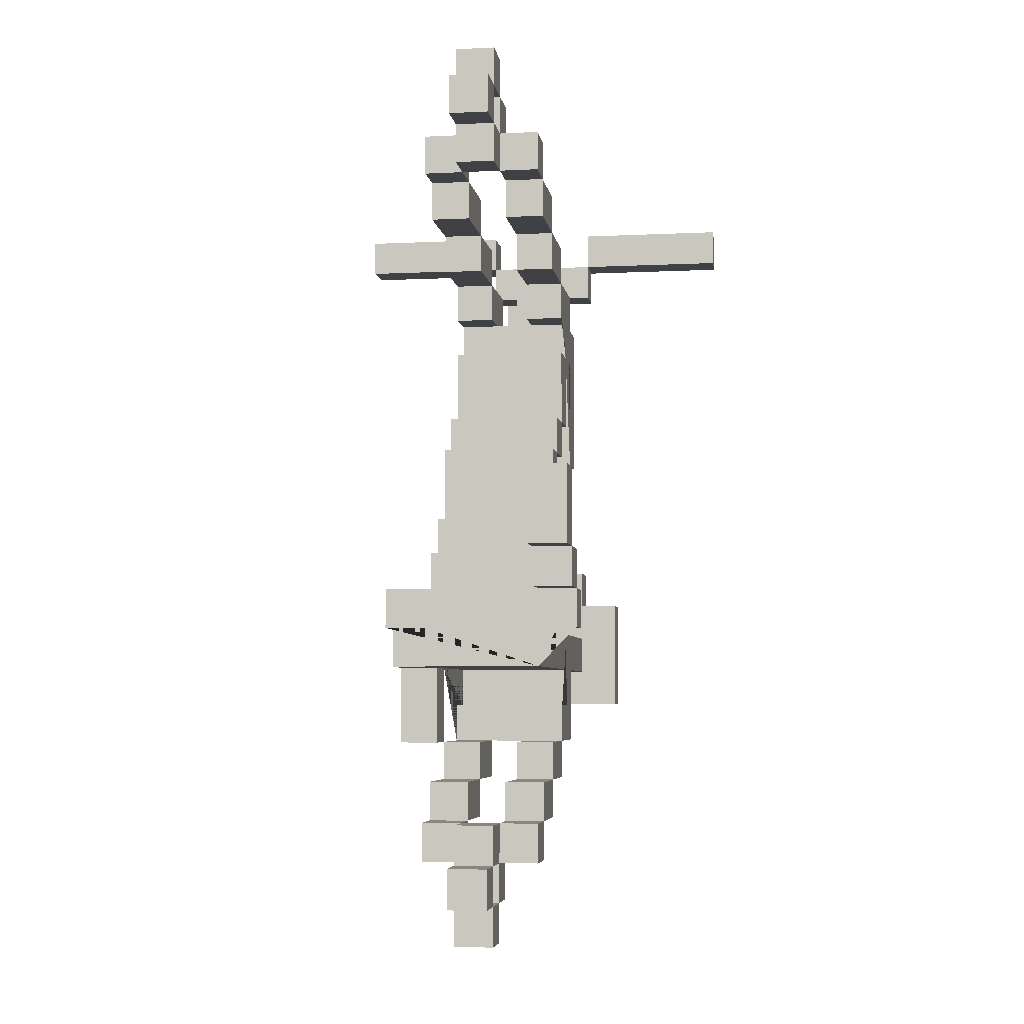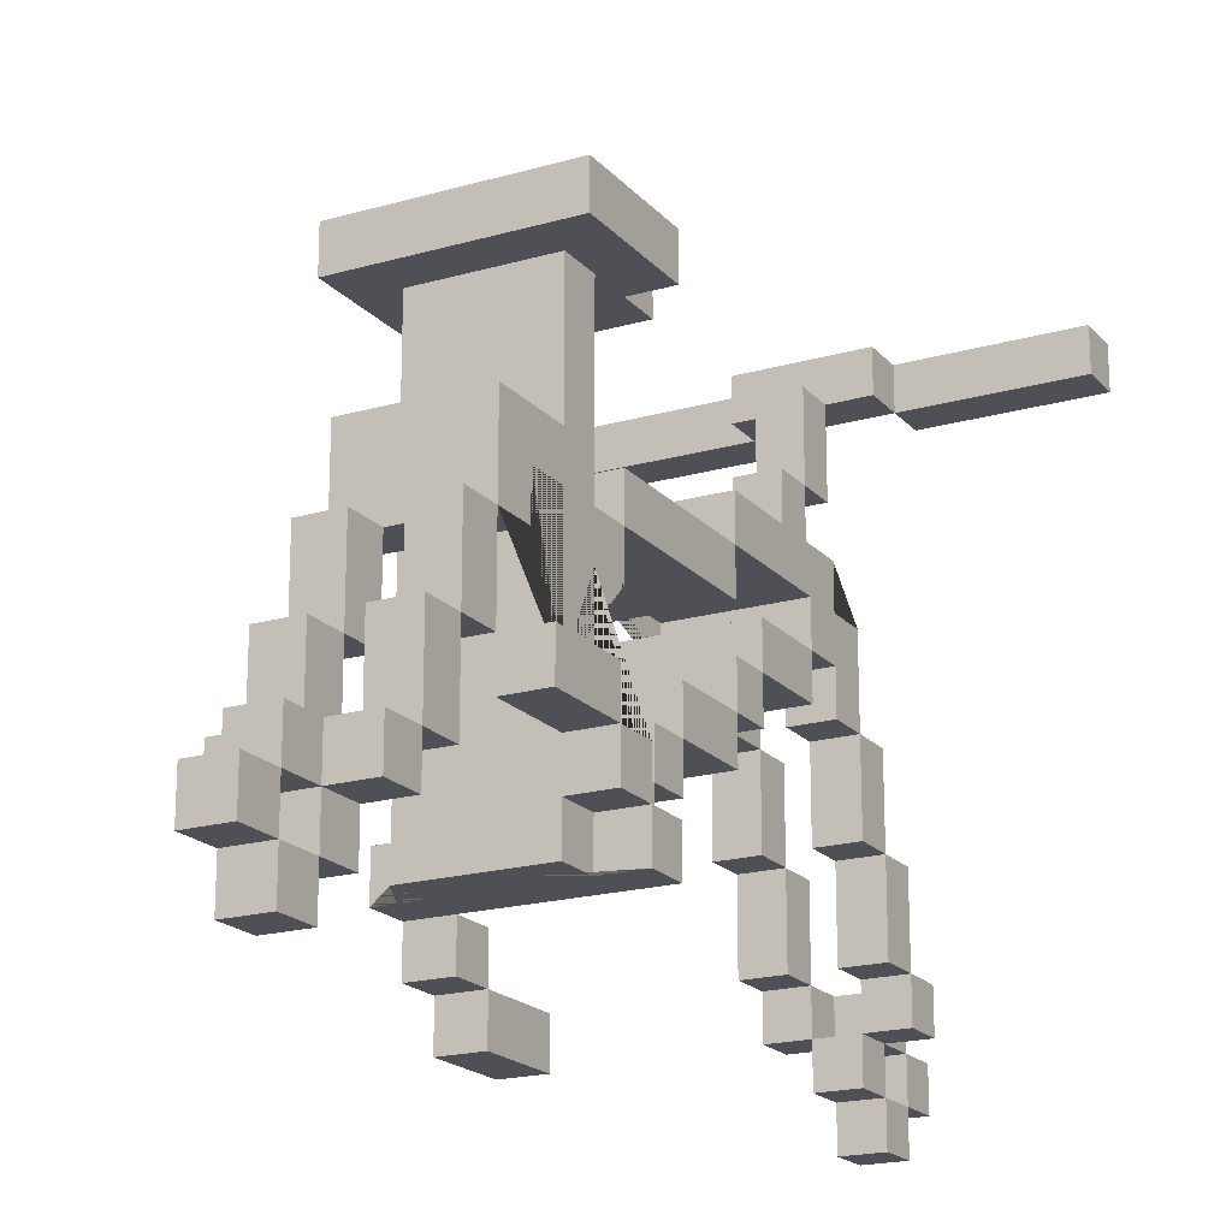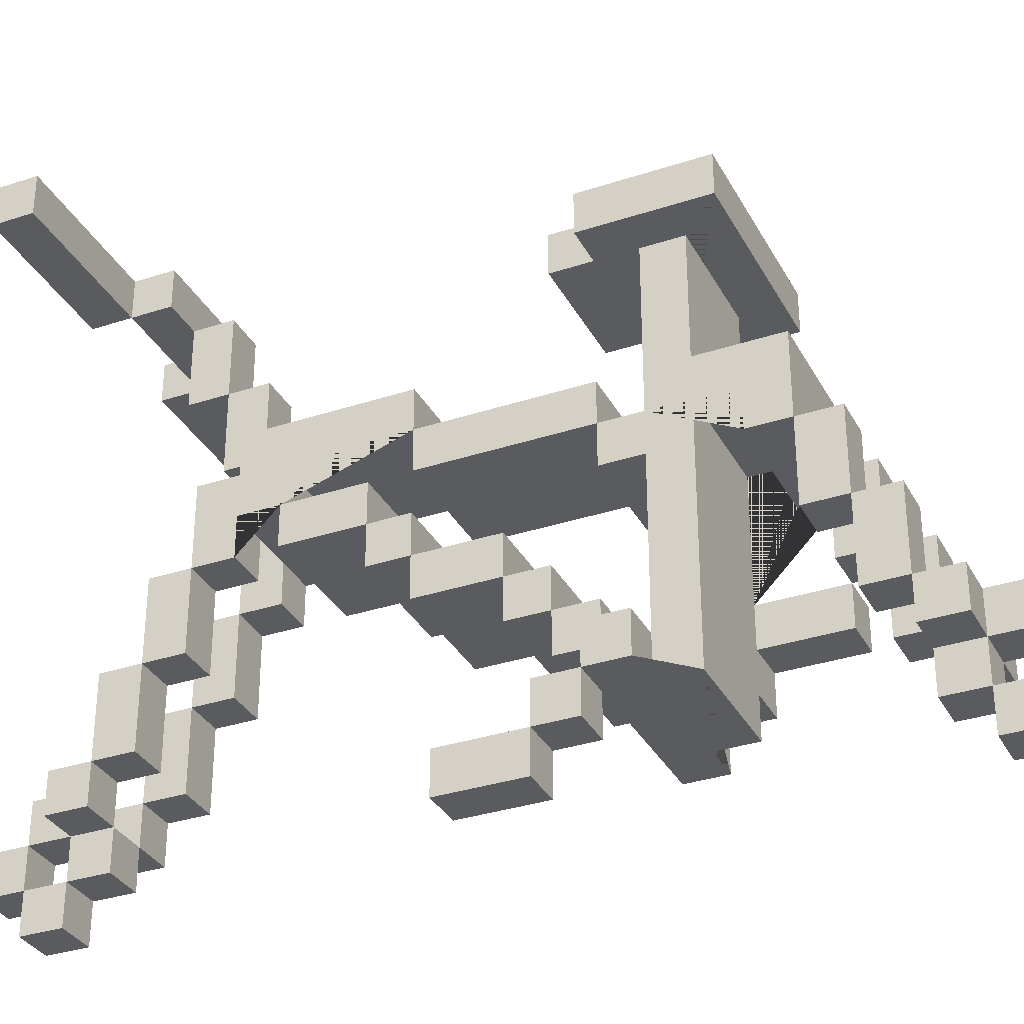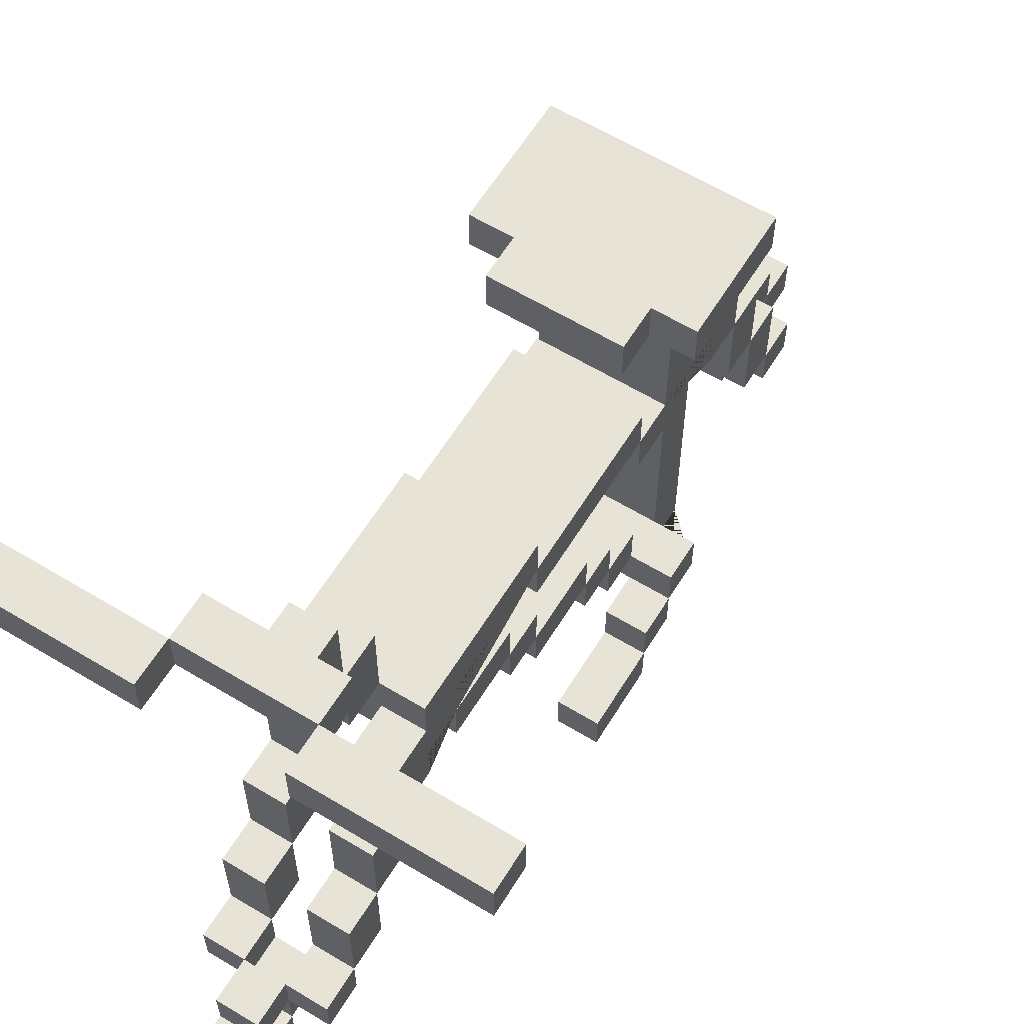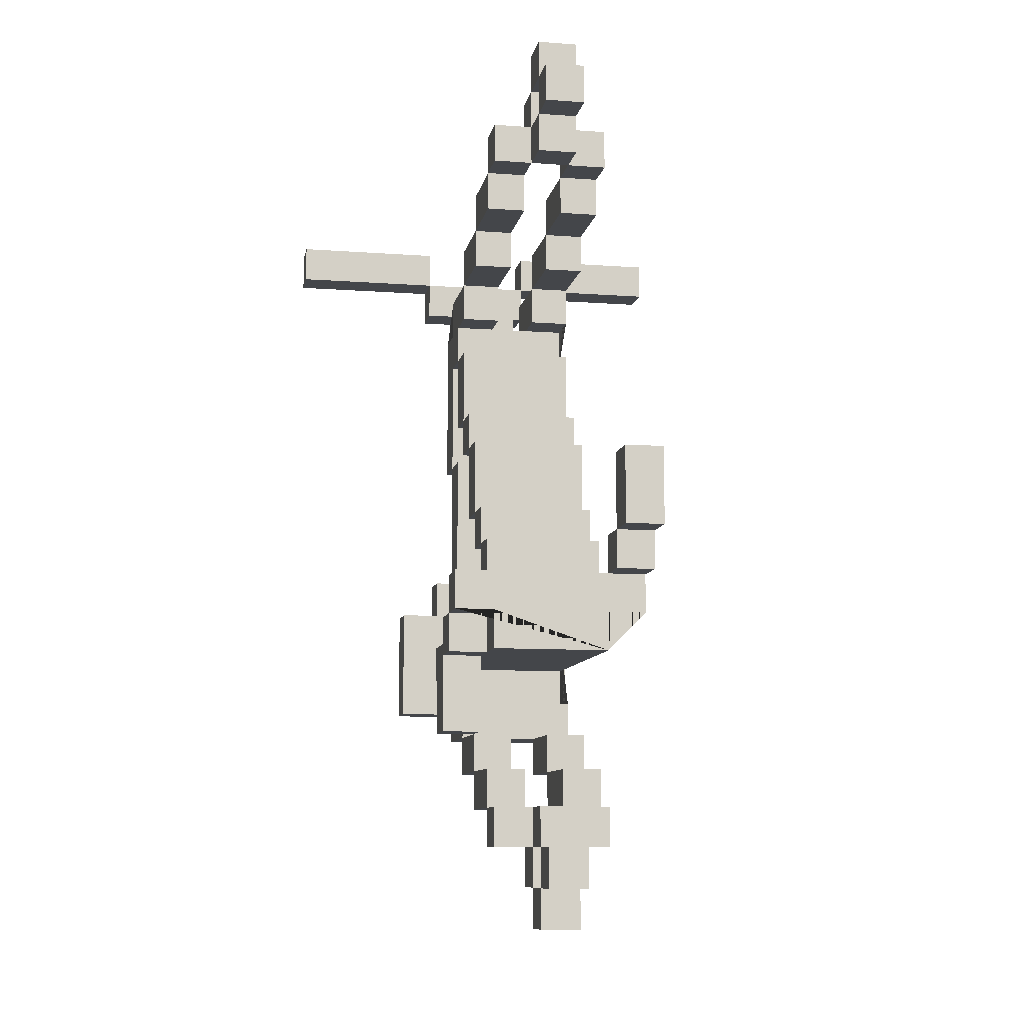
<metadata>
{"format":"obj","ext":"obj","renderer":"f3d","projection":"perspective","resolution":1024,"background":"white","views":[{"elev":-5.4,"azim":8.5,"up":"+Z"},{"elev":-19.3,"azim":-151.7,"up":"+Y"},{"elev":-33.1,"azim":114.5,"up":"+Y"},{"elev":61.6,"azim":31.6,"up":"+Y"},{"elev":-9.8,"azim":-10.6,"up":"+Z"}]}
</metadata>
<code>
o Bicycle_1_Bicycle_1.001
v 0.04895 0.3638 0.9993
v -0.151 0.3638 0.8993
v 0.1489 1.564 0.8993
v 0.549 1.564 0.8993
v -0.151 1.664 0.8993
v -0.5511 1.564 0.8993
v 0.04895 0.6638 0.7993
v -0.05105 0.6638 0.7993
v -0.151 0.6638 0.7993
v 0.1489 1.664 0.7993
v 0.1489 0.8638 0.6993
v 0.04895 1.364 0.6993
v 0.1489 1.064 0.5993
v 0.04895 1.064 0.5993
v 0.04895 1.164 0.5993
v -0.05105 1.064 0.4993
v -0.151 1.064 0.4993
v -0.151 1.164 0.4993
v 0.1489 0.9638 0.3993
v 0.1489 0.8638 0.3993
v -0.151 0.9638 0.3993
v 0.1489 0.8638 0.1993
v 0.1489 0.7638 0.1993
v 0.1489 0.2638 -0.000696
v 0.1489 0.6638 -0.1007
v -0.151 0.5638 -0.1007
v 0.1489 0.5638 -0.1007
v 0.1489 0.3638 -0.2007
v -0.151 1.364 -0.2007
v 0.1489 1.364 -0.2007
v -0.151 1.464 -0.2007
v 0.2489 0.4638 -0.3007
v -0.151 0.8638 -0.3007
v 0.249 1.464 -0.3007
v 0.1489 1.364 -0.3007
v -0.151 1.464 -0.3007
v -0.151 1.364 -0.3007
v -0.2511 0.4638 -0.4007
v -0.151 0.8638 -0.4007
v 0.1489 1.364 -0.4007
v 0.1489 0.9638 -0.4007
v -0.2511 0.6638 -0.5007
v -0.151 0.8638 -0.6007
v 0.1489 0.6638 -0.7007
v 0.1489 0.4638 -0.8007
v 0.04895 0.6638 -0.8007
v -0.05105 0.4638 -0.8007
v -0.05105 0.2638 -0.9007
v -0.05105 0.3638 -0.9007
v -0.05105 0.2638 -1.001
v 0.04895 0.3638 -1.101
v 0.04895 0.2638 -1.101
v -0.05105 0.2638 0.9993
v 0.04895 0.1638 0.8993
v -0.05105 0.1638 0.8993
v -0.05105 0.2638 0.8993
v 0.04895 0.3638 0.8993
v -0.05105 0.4638 0.8993
v -0.05105 0.2638 0.7993
v 0.1489 0.4638 0.7993
v 0.549 1.564 0.7993
v 0.549 1.664 0.7993
v -0.5511 1.564 0.7993
v 0.1489 0.4638 0.6993
v 0.1489 1.664 0.6993
v -0.05105 1.564 0.6993
v -0.151 1.664 0.6993
v -0.05105 1.364 0.5993
v 0.1489 0.9638 0.4993
v 0.04895 1.164 0.4993
v -0.05105 1.164 0.4993
v 0.04895 1.364 0.4993
v -0.151 1.064 0.3993
v -0.151 0.9638 0.1993
v 0.1489 0.8638 0.0993
v -0.151 0.8638 0.0993
v 0.1489 1.064 0.0993
v -0.151 1.064 0.0993
v -0.151 1.164 0.0993
v -0.151 0.6638 -0.1007
v 0.1489 0.7638 -0.1007
v -0.151 0.7638 -0.1007
v 0.2489 0.2638 -0.3007
v 0.2489 0.4638 -0.4007
v -0.1511 0.3638 -0.5007
v -0.1511 0.4638 -0.5007
v 0.1489 1.064 -0.5007
v 0.249 1.364 -0.6007
v -0.251 1.364 -0.6007
v -0.2511 0.6638 -0.7007
v 0.1489 1.064 -0.7007
v -0.151 1.064 -0.7007
v 0.1489 0.4638 -0.9007
v 0.1489 0.6638 -0.9007
v 0.04895 0.6638 -0.9007
v -0.05105 0.4638 -0.9007
v -0.05105 0.6638 -0.9007
v 0.1489 0.4638 -1.001
v -0.1511 0.3638 -1.001
v -0.05105 0.1638 -1.101
v -0.05105 0.3638 -1.101
v 0.04895 0.2638 -1.201
v 0.549 1.664 0.8993
v 0.2489 0.1638 -0.2007
v 0.2489 0.2638 -0.000696
v 0.2489 0.2638 -0.2007
v 0.2489 0.3638 -0.3007
v 0.2489 0.3638 -0.4007
v 0.249 1.364 -0.3007
v 0.249 1.464 -0.6007
v 0.1489 0.3638 0.7993
v 0.1489 0.6638 0.7993
v 0.1489 0.6638 0.6993
v 0.1489 1.564 0.6993
v 0.1489 0.6638 0.5993
v 0.1489 0.9638 0.1993
v 0.1489 0.6638 0.0993
v 0.1489 0.4638 -0.2007
v 0.1489 0.5638 -0.3007
v 0.1489 1.064 -0.3007
v 0.1489 1.464 -0.2007
v 0.1489 1.364 -0.5007
v 0.1489 0.8638 -0.8007
v 0.04895 0.2638 0.9993
v 0.04895 0.3638 1.099
v 0.04895 0.2638 1.099
v 0.04895 0.1638 0.9993
v 0.04895 0.2638 0.8993
v 0.04895 0.2638 0.7993
v 0.04895 1.564 0.6993
v 0.04895 1.564 0.5993
v 0.04895 0.2638 -0.9007
v 0.04895 0.1638 -1.101
v 0.04895 0.4638 -1.101
v -0.05105 0.3638 0.8993
v -0.05105 0.4638 0.7993
v -0.05105 0.4638 0.6993
v -0.05105 0.6638 0.5993
v -0.05105 0.8638 0.6993
v -0.05105 1.064 0.5993
v -0.05105 0.8638 -0.7007
v -0.05105 0.3638 -1.001
v -0.05105 0.4638 -1.001
v -0.151 1.564 0.8993
v 0.1489 1.664 0.8993
v 0.1489 0.1638 -0.000696
v 0.1489 0.1638 -0.2007
v 0.04895 0.4638 0.8993
v 0.04895 0.8638 0.6993
v 0.04895 0.8638 0.5993
v 0.04895 0.4638 -0.8007
v 0.04895 0.4638 -0.9007
v 0.04895 0.4638 -1.001
v -0.05105 0.2638 1.099
v -0.05105 0.3638 1.099
v -0.05105 0.3638 0.9993
v -0.05105 0.1638 0.9993
v -0.05105 0.4638 0.9993
v -0.05105 1.364 0.4993
v -0.05105 0.1638 -1.001
v -0.05105 0.3638 -1.201
v -0.151 1.564 0.6993
v -0.151 0.8638 0.6993
v -0.151 0.6638 0.5993
v -0.151 0.8638 0.5993
v -0.151 0.8638 0.4993
v -0.151 0.9638 0.4993
v -0.151 0.8638 0.3993
v -0.151 0.7638 0.0993
v -0.151 0.6638 0.0993
v -0.151 0.9638 -0.3007
v -0.151 1.064 -0.3007
v -0.151 0.9638 -0.4007
v -0.151 1.364 -0.4007
v -0.151 0.6638 -0.5007
v -0.151 0.9638 -0.5007
v -0.151 1.364 -0.5007
v -0.151 0.9638 -0.6007
v -0.151 0.8638 -0.7007
v -0.1511 0.4638 -0.9007
v -0.1511 0.6638 -0.9007
v -0.1511 0.3638 -0.9007
v -0.251 1.364 -0.3007
v -0.251 1.464 -0.3007
v -0.5511 1.664 0.8993
v -0.5511 1.664 0.7993
v 0.2489 0.1638 -0.000696
v 0.04895 0.1638 -1.001
v 0.1489 0.2638 -0.2007
v 0.1489 0.2638 -0.3007
v 0.04895 0.2638 -1.001
v -0.05105 0.2638 -1.201
v 0.1489 0.3638 -0.4007
v 0.1489 0.3638 0.8993
v 0.04895 0.3638 0.7993
v 0.1489 0.3638 -1.001
v 0.1489 0.3638 -0.9007
v -0.05105 0.3638 0.7993
v -0.151 0.3638 0.7993
v -0.1511 0.3638 -0.4007
v 0.1489 0.3638 -0.5007
v -0.2511 0.3638 -0.3007
v -0.2511 0.3638 -0.4007
v 0.04895 0.4638 0.7993
v 0.04895 0.4638 0.6993
v -0.151 0.4638 0.7993
v -0.151 0.4638 0.6993
v -0.1511 0.4638 -0.2007
v -0.1511 0.4638 -0.8007
v -0.1511 0.4638 -0.4007
v -0.2511 0.4638 -0.5007
v -0.151 0.5638 -0.2007
v -0.1511 0.5638 -0.7007
v -0.2511 0.5638 -0.7007
v 0.04895 0.6638 0.6993
v 0.04895 0.6638 0.5993
v 0.04895 0.6638 -0.7007
v -0.151 0.6638 0.6993
v -0.05105 0.6638 -0.8007
v -0.05105 0.6638 -0.7007
v -0.1511 0.6638 -0.8007
v -0.151 0.7638 0.1993
v 0.1489 0.8638 0.4993
v 0.1489 0.8638 0.5993
v 0.04895 0.8638 0.4993
v 0.04895 0.8638 -0.7007
v 0.1489 0.8638 -0.7007
v 0.1489 0.8638 -0.6007
v -0.05105 0.8638 0.4993
v -0.05105 0.8638 0.5993
v 0.1489 0.8638 -0.4007
v 0.1489 0.8638 -0.3007
v 0.04895 0.9638 0.4993
v -0.05105 0.9638 0.4993
v -0.151 0.9638 0.0993
v 0.1489 0.9638 0.0993
v 0.1489 0.9638 -0.6007
v 0.1489 0.9638 -0.5007
v 0.1489 1.064 0.3993
v -0.05105 1.164 0.5993
v -0.05105 1.364 0.6993
v 0.1489 1.564 0.7993
v -0.151 1.564 0.7993
v -0.05105 0.2638 -1.101
v 0.2489 0.3638 -0.2007
v 0.1489 0.3638 -0.3007
v 0.04895 0.3638 -0.9007
v 0.04895 0.3638 -1.001
v 0.04895 0.3638 -1.201
v 0.1489 0.4638 -0.3007
v 0.1489 0.4638 -0.4007
v 0.1489 0.4638 0.8993
v 0.04895 0.4638 0.9993
v -0.05105 0.4638 -1.101
v -0.151 0.4638 0.8993
v -0.1511 0.4638 -0.3007
v -0.1511 0.4638 -1.001
v -0.2511 0.4638 -0.3007
v 0.1489 0.5638 -0.2007
v -0.151 0.5638 -0.3007
v -0.151 0.5638 -0.4007
v -0.1511 0.5638 -0.5007
v -0.2511 0.5638 -0.4007
v -0.2511 0.5638 -0.5007
v 0.1489 0.6638 -0.8007
v -0.05105 0.6638 0.6993
v 0.1489 0.6638 -0.2007
v -0.151 0.6638 -0.2007
v -0.151 0.6638 -0.7007
v 0.1489 0.7638 0.0993
v 0.04895 0.8638 -0.8007
v -0.151 0.8638 0.1993
v -0.05105 0.8638 -0.8007
v -0.151 0.8638 -0.8007
v 0.1489 0.9638 -0.3007
v 0.1489 1.064 0.4993
v 0.04895 1.064 0.4993
v -0.151 1.064 0.5993
v -0.151 1.064 -0.5007
v 0.1489 1.164 0.4993
v 0.1489 1.164 0.0993
v 0.04895 1.364 0.5993
v 0.1489 1.464 -0.3007
v -0.251 1.464 -0.6007
v -0.05105 1.564 0.5993
v -0.151 1.664 0.7993
f 24 189 147 146
f 49 142 50 48
f 192 161 249 102
f 41 173 171 275
f 266 8 136 137
f 63 243 144 6
f 214 90 269 213
f 179 274 221 269
f 68 240 15 282
f 201 193 108 107 246 202 203 200 85
f 130 66 162 67 65 114
f 248 153 98 196
f 80 26 27 25
f 155 154 126 125
f 169 76 75 270
f 86 211 264 262 175 176 238 201 85
f 9 206 136 8
f 171 172 120 275
f 276 277 14 13
f 120 172 78 77
f 269 175 262 213
f 211 86 210 38
f 53 56 55 157
f 205 215 113 64
f 135 198 59 56
f 99 257 143 142
f 106 105 187 104
f 278 165 230 140
f 81 270 117 25
f 21 168 20 19
f 84 32 107 108
f 116 74 21 19
f 178 237 238 176
f 110 34 109 88
f 50 142 248 191
f 135 56 128 57
f 273 141 220 219
f 68 159 71 240
f 152 153 248 247
f 80 25 117 170
f 24 146 187 105
f 163 218 266 139
f 119 260 212 259
f 269 90 42 175
f 55 56 128 54
f 207 137 136 206
f 135 58 148 57
f 120 77 236 275
f 262 264 263 261
f 174 173 41 40
f 184 183 37 36
f 212 260 256 208
f 199 206 136 198
f 155 156 53 154
f 221 209 47 219
f 283 35 109 34
f 216 150 224 115
f 224 150 149 11
f 178 43 228 237
f 71 70 15 240
f 80 82 81 25
f 272 222 23 22
f 164 165 230 138
f 31 29 30 121
f 91 92 279 87
f 116 19 20 22
f 286 186 185 5
f 119 259 118 250
f 123 271 226 227
f 101 244 52 51
f 256 260 119 250
f 248 196 197 247
f 131 130 12 282
f 75 22 23 270
f 78 172 171 235
f 145 3 4 103
f 46 271 123 265
f 71 159 72 70
f 100 244 52 133
f 113 215 7 112
f 89 284 110 88
f 36 31 121 283 34 110 284 184
f 286 243 242 10
f 53 157 127 124
f 9 218 207 206
f 169 270 23 222
f 143 254 101 142
f 66 241 12 130
f 1 156 155 125
f 106 189 24 105
f 226 217 44 227
f 52 191 188 133
f 41 275 232 231 251 193 201 238 237 228 227 91 87 122 40
f 16 17 278 140
f 175 262 261 39 33 171 173 174 177 279 92 179 43 178 176
f 136 206 255 58
f 68 282 12 241
f 7 215 205 204
f 42 264 262 175
f 128 124 127 54
f 143 142 248 153
f 113 112 60 64
f 16 140 230 229 234
f 205 64 60 204
f 195 204 60 111
f 148 204 195 57
f 180 257 99 182
f 78 79 281 77
f 63 186 286 243
f 60 252 194 111
f 169 82 80 170
f 46 265 44 217
f 180 182 49 96
f 266 218 9 8
f 166 167 234 229
f 59 198 195 129
f 185 6 144 5
f 272 22 20 168
f 221 181 180 209
f 152 93 45 151
f 258 38 203 202
f 81 82 169 270
f 50 191 132 48
f 89 88 122 177 174 183
f 135 57 1 156
f 59 129 128 56
f 279 177 122 87
f 267 25 27 259
f 99 142 49 182
f 152 247 197 93
f 230 139 266 138
f 14 277 233 225 150
f 158 58 135 156
f 53 124 126 154
f 101 254 134 51
f 158 156 1 253
f 267 268 80 25
f 256 250 118 208
f 62 10 145 103
f 50 160 188 191
f 283 121 30 35
f 71 70 280 281 79 18
f 94 95 46 265
f 195 198 135 57
f 286 5 144 243
f 180 181 97 96
f 18 79 78 73 21 167 166 165 278 17
f 230 165 163 139
f 39 261 263 38 251 231
f 149 215 113 11
f 75 76 272 22
f 148 253 1 57
f 184 284 89 183
f 255 206 199 2
f 255 2 135 58
f 1 125 126 124
f 152 95 94 93
f 80 268 212 26
f 31 36 37 29
f 78 77 239 73
f 171 33 232 275
f 193 251 84 108
f 21 74 272 168
f 62 103 4 61
f 214 213 262 264
f 249 51 52 102
f 195 111 194 57
f 199 198 135 2
f 94 265 45 93
f 100 133 188 160
f 145 10 242 3
f 46 95 152 151
f 134 254 143 153
f 185 186 63 6
f 163 165 164 218
f 147 104 187 146
f 149 150 216 215
f 195 57 128 129
f 78 235 236 77
f 258 202 246 107 32 250 256
f 148 58 158 253
f 224 11 113 115
f 60 204 148 252
f 65 67 286 10
f 207 218 266 137
f 28 246 190 189
f 226 271 46 217
f 221 274 273 219
f 21 73 239 19
f 136 58 135 198
f 216 115 113 215
f 242 10 62 61
f 180 96 47 209
f 258 256 250 32 84 251 38
f 18 17 16 234 233 277 276 280 70 71
f 179 269 220 141
f 272 76 169 222
f 171 275 236 235
f 179 141 226 227 228 43
f 53 156 1 124
f 225 233 69 223
f 221 219 220 269
f 273 274 179 141
f 21 19 69 233 234 167
f 143 96 49 142
f 242 61 4 3
f 225 223 224 150
f 107 245 106 83
f 286 67 162 243
f 174 40 122 88 109 35 30 29 37 183
f 212 268 267 259
f 19 239 77 281 280 276 13 224 223 69
f 68 285 131 282
f 14 150 224 13
f 123 227 44 265
f 147 189 106 104
f 66 130 114 242 243 162
f 97 219 47 96
f 249 161 101 51
f 55 54 127 157
f 72 159 68 282
f 101 51 248 142
f 248 142 49 247
f 192 102 52 244
f 107 246 28 245
f 190 246 107 83
f 166 229 230 165
f 169 170 117 270
f 128 56 53 124
f 52 244 50 191
f 148 57 194 252
f 248 247 132 191
f 72 282 15 70
f 212 259 27 26
f 179 92 91 227 226 141
f 272 74 116 22
f 46 151 45 265
f 143 257 180 96
f 66 285 68 241
f 101 161 192 244
f 39 231 232 33
f 98 93 197 196
f 164 138 266 218
f 98 153 152 93
f 7 204 60 112
f 42 90 214 264
f 134 153 248 51
f 49 48 132 247
f 190 83 106 189
f 65 10 242 114
f 28 189 106 245
f 97 181 221 219
f 212 208 118 259
f 263 264 211 38
f 50 244 100 160
f 210 86 85 200
f 203 38 210 200
f 131 285 66 130

</code>
